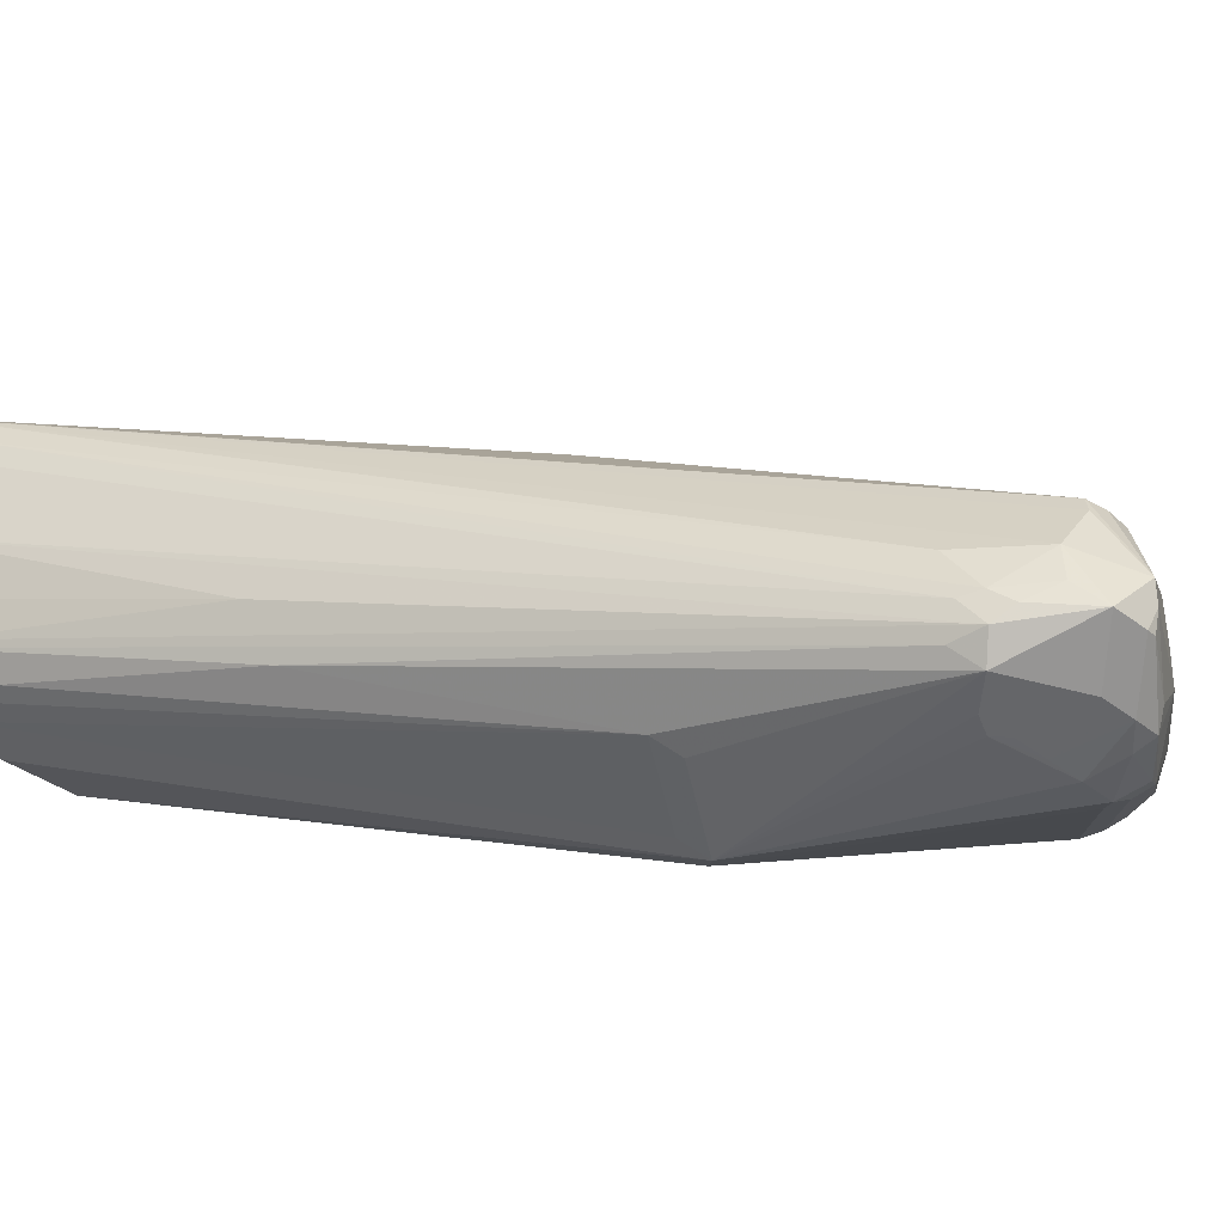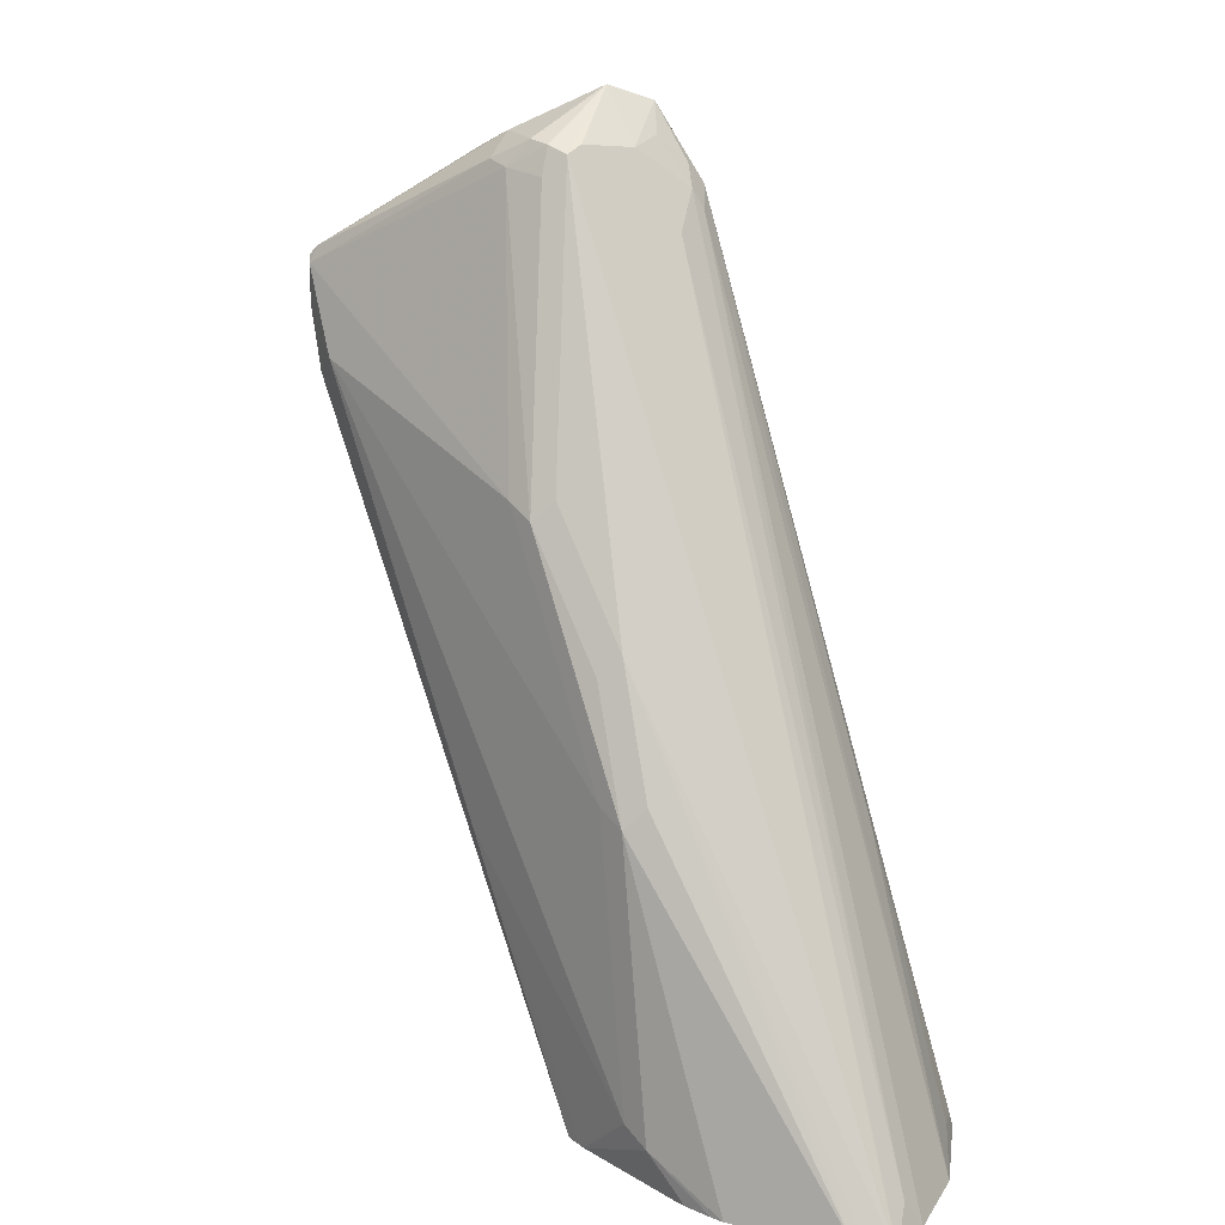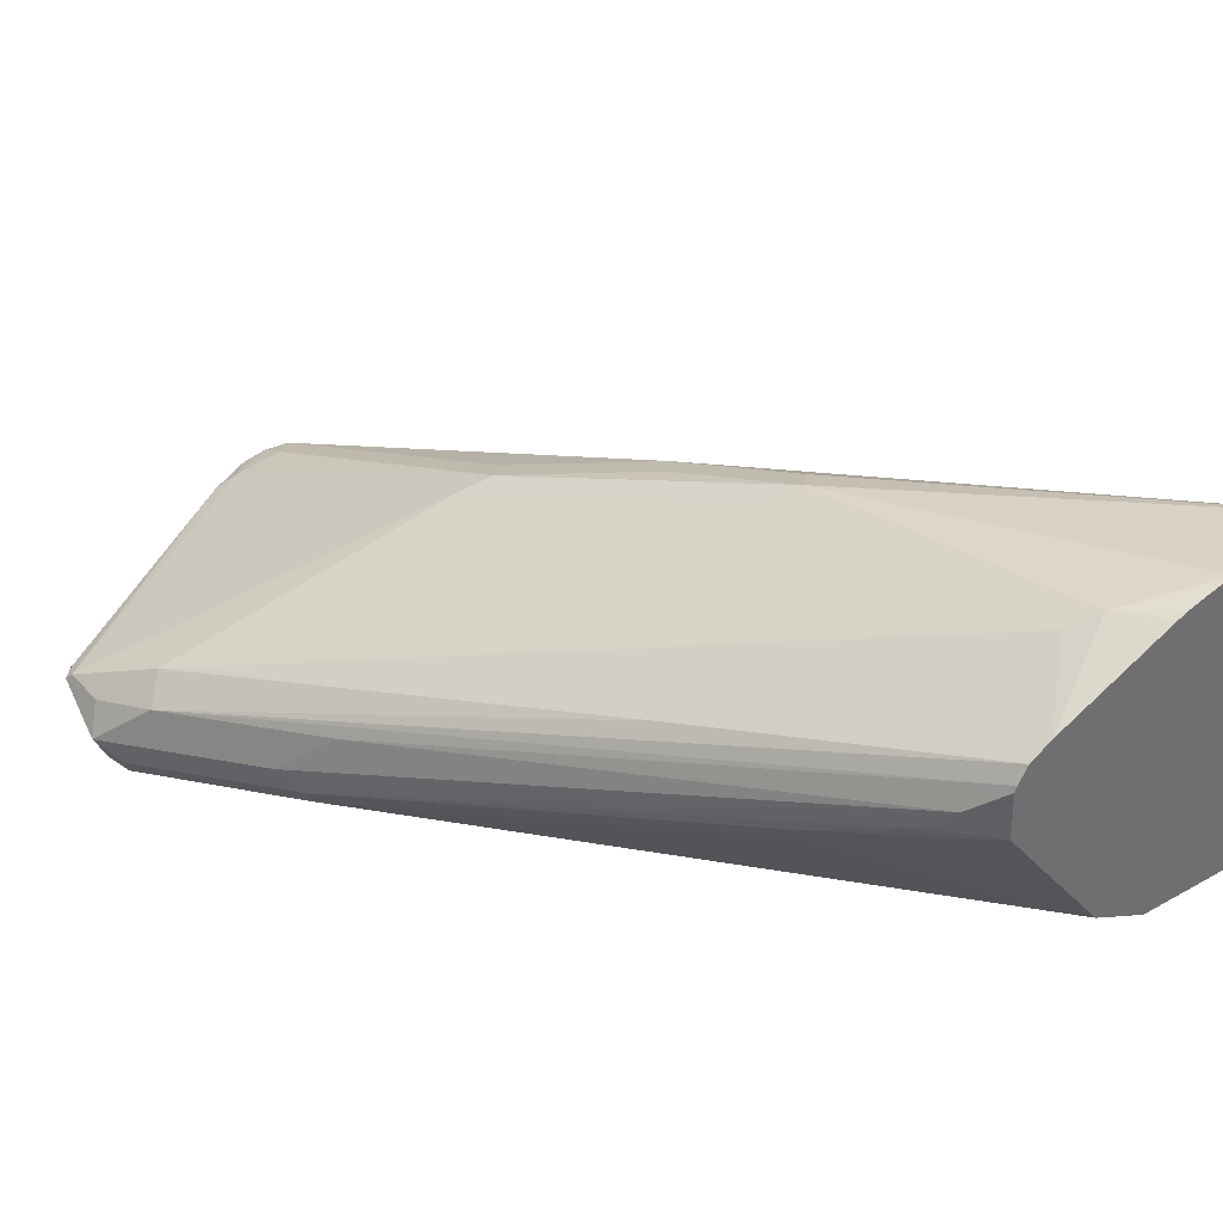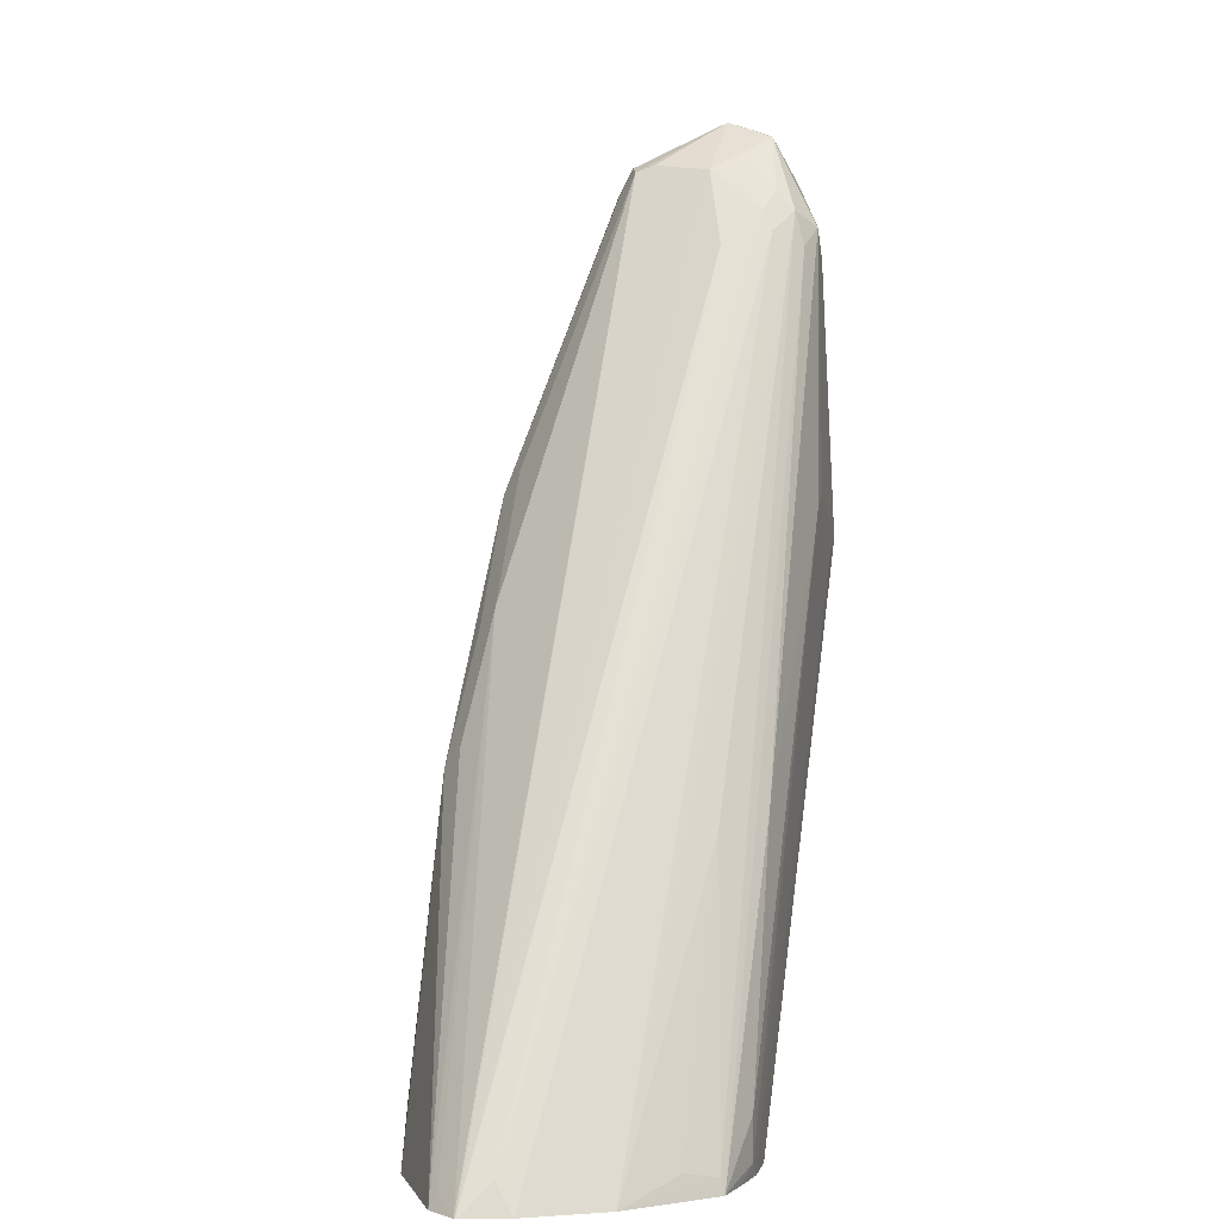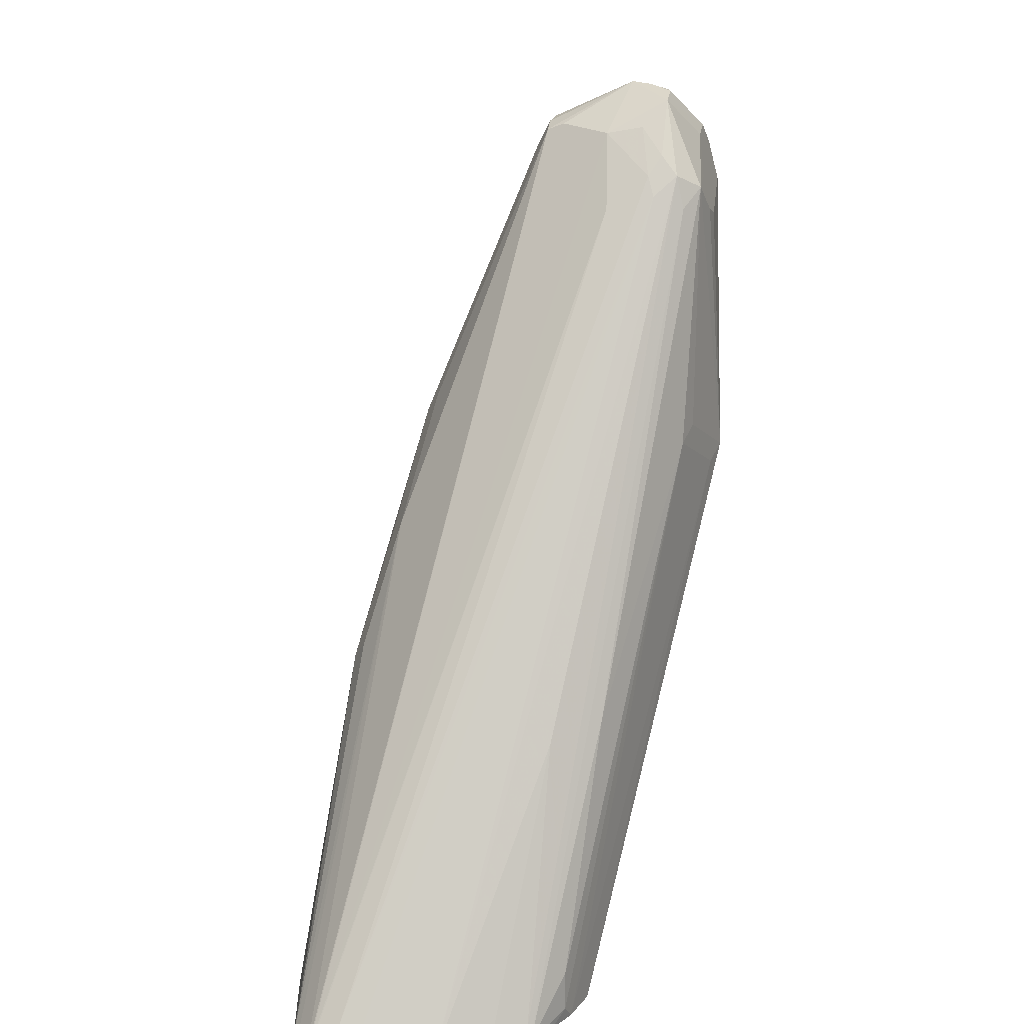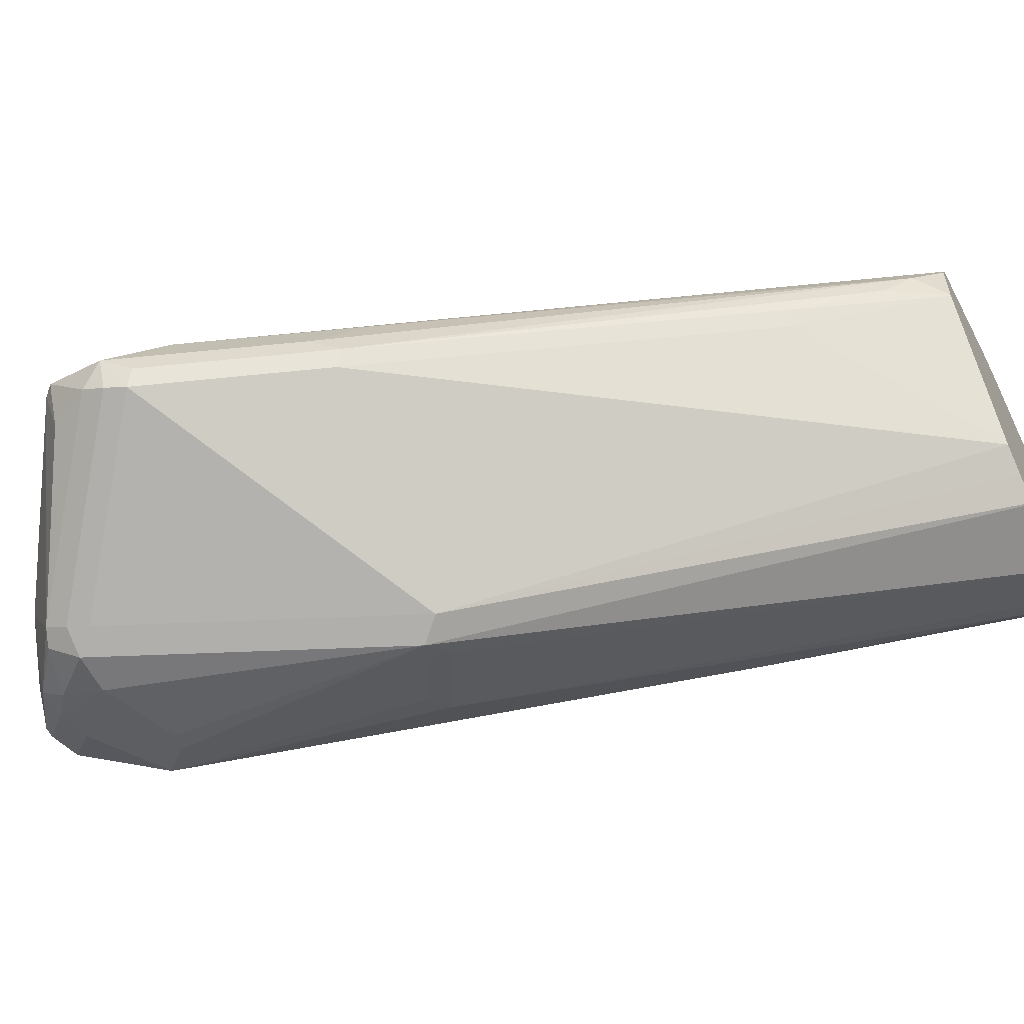
<metadata>
{"format":"obj","ext":"obj","renderer":"f3d","projection":"perspective","resolution":1024,"background":"white","views":[{"elev":-32.2,"azim":-49.1,"up":"+Y"},{"elev":18.8,"azim":-157.3,"up":"+Z"},{"elev":38.2,"azim":144.1,"up":"+Y"},{"elev":1.9,"azim":-104.7,"up":"+Z"},{"elev":15.8,"azim":-92.0,"up":"+Z"},{"elev":-57.5,"azim":115.7,"up":"+Y"}]}
</metadata>
<code>
v 0.229 0.5538 -0.0005039
v 0.229 0.5927 -0.0005039
v 0.2406 0.5081 -0.0005039
v 0.242 0.5095 0.006396
v 0.2388 0.5254 0.009591
v 0.2866 0.4967 0.1338
v 0.3917 0.4299 0.3916
v 0.3869 0.4418 0.3821
v 0.2356 0.5986 0.01274
v 0.2336 0.6134 -0.0005039
v 0.2542 0.4973 -0.0005039
v 0.2611 0.4904 0.006396
v 0.2611 0.4904 0.02548
v 0.2993 0.4713 0.1401
v 0.3885 0.4267 0.3757
v 0.398 0.4171 0.3853
v 0.4139 0.433 0.4267
v 0.3964 0.437 0.4012
v 0.3917 0.4442 0.3916
v 0.3885 0.4649 0.3757
v 0.2341 0.6137 7.27e-06
v 0.2339 0.614 -0.0005039
v 0.268 0.4869 -0.0005039
v 0.3694 0.4267 0.2611
v 0.3821 0.4203 0.2675
v 0.4203 0.4012 0.2483
v 0.4107 0.4108 0.3725
v 0.4139 0.414 0.3885
v 0.433 0.414 0.4076
v 0.4489 0.4108 0.4107
v 0.4298 0.4299 0.4298
v 0.433 0.4394 0.433
v 0.4298 0.449 0.4346
v 0.4107 0.4633 0.4107
v 0.4075 0.4458 0.4139
v 0.2343 0.6144 -0.0005039
v 0.4266 0.484 0.4139
v 0.4298 0.492 0.4107
v 0.2856 0.4781 -0.0005039
v 0.4075 0.4076 0.242
v 0.4298 0.406 0.2388
v 0.4776 0.4012 0.3821
v 0.4585 0.4012 0.3821
v 0.4203 0.4076 0.3693
v 0.2866 0.4776 7.27e-06
v 0.3248 0.4776 7.27e-06
v 0.4266 0.4076 0.3757
v 0.4609 0.406 0.4012
v 0.4633 0.4108 0.4107
v 0.4426 0.4044 0.3789
v 0.4346 0.4299 0.4298
v 0.4609 0.4203 0.4155
v 0.4458 0.4394 0.4267
v 0.4489 0.4872 0.4155
v 0.4394 0.4904 0.4139
v 0.4713 0.4585 0.4139
v 0.468 0.4681 0.4155
v 0.2484 0.6177 0.006396
v 0.2484 0.6212 -0.0005039
v 0.3726 0.5684 0.2197
v 0.4394 0.4967 0.4012
v 0.4203 0.554 0.2675
v 0.4107 0.5493 0.277
v 0.2866 0.4779 -0.0005039
v 0.5254 0.4633 0.2388
v 0.5636 0.4442 0.3152
v 0.4872 0.406 0.3725
v 0.3253 0.4779 -0.0005039
v 0.3374 0.4839 -0.0005039
v 0.3501 0.4903 -0.0005039
v 0.4904 0.4076 0.3821
v 0.484 0.4076 0.3948
v 0.4919 0.4108 0.3916
v 0.484 0.4394 0.4076
v 0.4713 0.4394 0.4139
v 0.468 0.4872 0.406
v 0.4585 0.492 0.4036
v 0.484 0.4585 0.4076
v 0.5636 0.4681 0.3582
v 0.3057 0.6212 -0.0005039
v 0.3534 0.5875 0.1624
v 0.363 0.5923 0.1529
v 0.3821 0.5731 0.2102
v 0.433 0.5477 0.2738
v 0.5286 0.4713 0.2356
v 0.3504 0.4907 -0.0005039
v 0.4298 0.5206 0.06688
v 0.5668 0.4522 0.312
v 0.5732 0.4585 0.3247
v 0.5668 0.4458 0.3247
v 0.5684 0.449 0.3343
v 0.5588 0.449 0.3534
v 0.5668 0.4713 0.3502
v 0.5684 0.4681 0.3534
v 0.3439 0.6113 0.01913
v 0.3116 0.6197 -0.0005039
v 0.3757 0.5859 0.1592
v 0.5477 0.4904 0.312
v 0.5349 0.4776 0.2483
v 0.433 0.5286 0.06369
v 0.4139 0.5477 0.02548
v 0.4075 0.5604 0.01274
v 0.3962 0.5515 -0.0005039
v 0.519 0.4999 0.2261
v 0.5572 0.4808 0.3025
v 0.5668 0.4713 0.3311
v 0.3566 0.605 0.02548
v 0.3821 0.5886 -0.0005039
v 0.3302 0.6134 -0.0005039
v 0.3248 0.6157 -0.0005039
v 0.4521 0.5477 0.121
v 0.3964 0.5519 -0.0005039
v 0.3966 0.5522 -0.0005039
v 0.3971 0.5731 -0.0005039
v 0.3961 0.5756 -0.0005039
v 0.3917 0.5827 -0.0005039
v 0.3845 0.5872 -0.0005039
f 1 2 10
f 56 75 74
f 56 74 78
f 56 78 57
f 57 78 79
f 57 79 76
f 58 60 59
f 59 60 81
f 59 81 82
f 59 82 80
f 60 63 62
f 60 62 83
f 60 83 82
f 60 82 81
f 62 77 84
f 62 84 97
f 62 97 82
f 62 82 83
f 65 85 88
f 65 88 66
f 65 70 86
f 65 86 87
f 65 87 100
f 65 100 85
f 66 88 89
f 66 89 90
f 55 77 61
f 66 90 71
f 54 77 55
f 54 57 76
f 38 63 60
f 39 64 45
f 41 65 66
f 41 66 67
f 41 67 42
f 41 46 68
f 41 68 69
f 41 69 70
f 41 70 65
f 42 67 71
f 42 71 72
f 42 72 48
f 42 48 43
f 43 50 44
f 44 50 47
f 45 64 68
f 45 68 46
f 48 72 49
f 49 52 51
f 49 72 73
f 49 73 74
f 49 74 52
f 52 75 53
f 52 74 75
f 53 75 56
f 54 76 77
f 38 62 63
f 66 71 67
f 71 90 91
f 91 94 92
f 93 94 106
f 93 106 105
f 93 105 98
f 95 107 108
f 95 108 109
f 95 109 110
f 95 110 96
f 97 98 107
f 98 105 111
f 98 111 107
f 99 102 104
f 100 103 112
f 100 112 101
f 101 112 113
f 101 113 102
f 102 113 114
f 102 114 104
f 104 114 115
f 104 115 105
f 105 115 116
f 105 116 111
f 107 117 108
f 107 111 117
f 111 116 117
f 89 106 94
f 71 73 72
f 89 105 106
f 89 99 104
f 71 91 73
f 73 79 74
f 73 91 92
f 73 92 79
f 74 79 78
f 76 79 93
f 76 93 77
f 77 93 84
f 79 92 94
f 79 94 93
f 80 95 96
f 80 82 95
f 82 97 107
f 82 107 95
f 84 93 98
f 84 98 97
f 85 99 89
f 85 89 88
f 85 100 101
f 85 101 102
f 85 102 99
f 86 103 87
f 87 103 100
f 89 94 91
f 89 91 90
f 89 104 105
f 38 61 62
f 61 77 62
f 36 60 58
f 1 8 2
f 2 9 10
f 2 8 9
f 3 11 12
f 3 12 13
f 3 13 14
f 3 14 15
f 3 15 4
f 4 6 5
f 4 15 7
f 4 7 6
f 7 15 16
f 7 16 17
f 7 17 18
f 7 18 8
f 8 18 19
f 8 19 9
f 9 19 20
f 9 20 10
f 10 20 21
f 10 21 22
f 11 23 12
f 12 23 24
f 12 24 13
f 13 24 14
f 1 7 8
f 14 24 16
f 1 6 7
f 1 4 5
f 1 10 22
f 1 22 36
f 1 36 59
f 1 59 80
f 1 80 96
f 1 96 110
f 1 110 109
f 1 109 108
f 1 108 117
f 1 117 116
f 1 116 115
f 1 115 114
f 38 55 61
f 1 113 112
f 1 112 103
f 1 103 86
f 1 86 70
f 1 70 69
f 1 69 68
f 1 68 64
f 1 64 39
f 1 39 23
f 1 23 11
f 1 11 3
f 1 3 4
f 1 5 6
f 14 16 15
f 1 114 113
f 16 25 26
f 26 45 46
f 26 46 41
f 27 44 47
f 27 47 28
f 28 30 29
f 28 47 30
f 30 48 49
f 30 49 51
f 30 51 31
f 30 47 50
f 30 50 43
f 30 43 48
f 31 51 32
f 32 51 52
f 32 52 53
f 32 53 33
f 33 54 55
f 33 55 38
f 33 37 34
f 33 53 56
f 33 56 57
f 33 57 54
f 36 58 59
f 36 38 60
f 16 24 25
f 26 39 45
f 26 40 39
f 33 38 37
f 26 43 44
f 16 26 27
f 26 44 27
f 16 27 28
f 16 28 29
f 16 29 17
f 17 30 31
f 17 31 32
f 17 32 33
f 17 33 34
f 17 34 35
f 17 35 18
f 18 35 19
f 17 29 30
f 23 40 24
f 19 34 20
f 20 34 21
f 21 36 22
f 21 34 37
f 21 37 38
f 21 38 36
f 23 39 40
f 26 42 43
f 26 41 42
f 24 40 25
f 25 40 26
f 19 35 34

</code>
